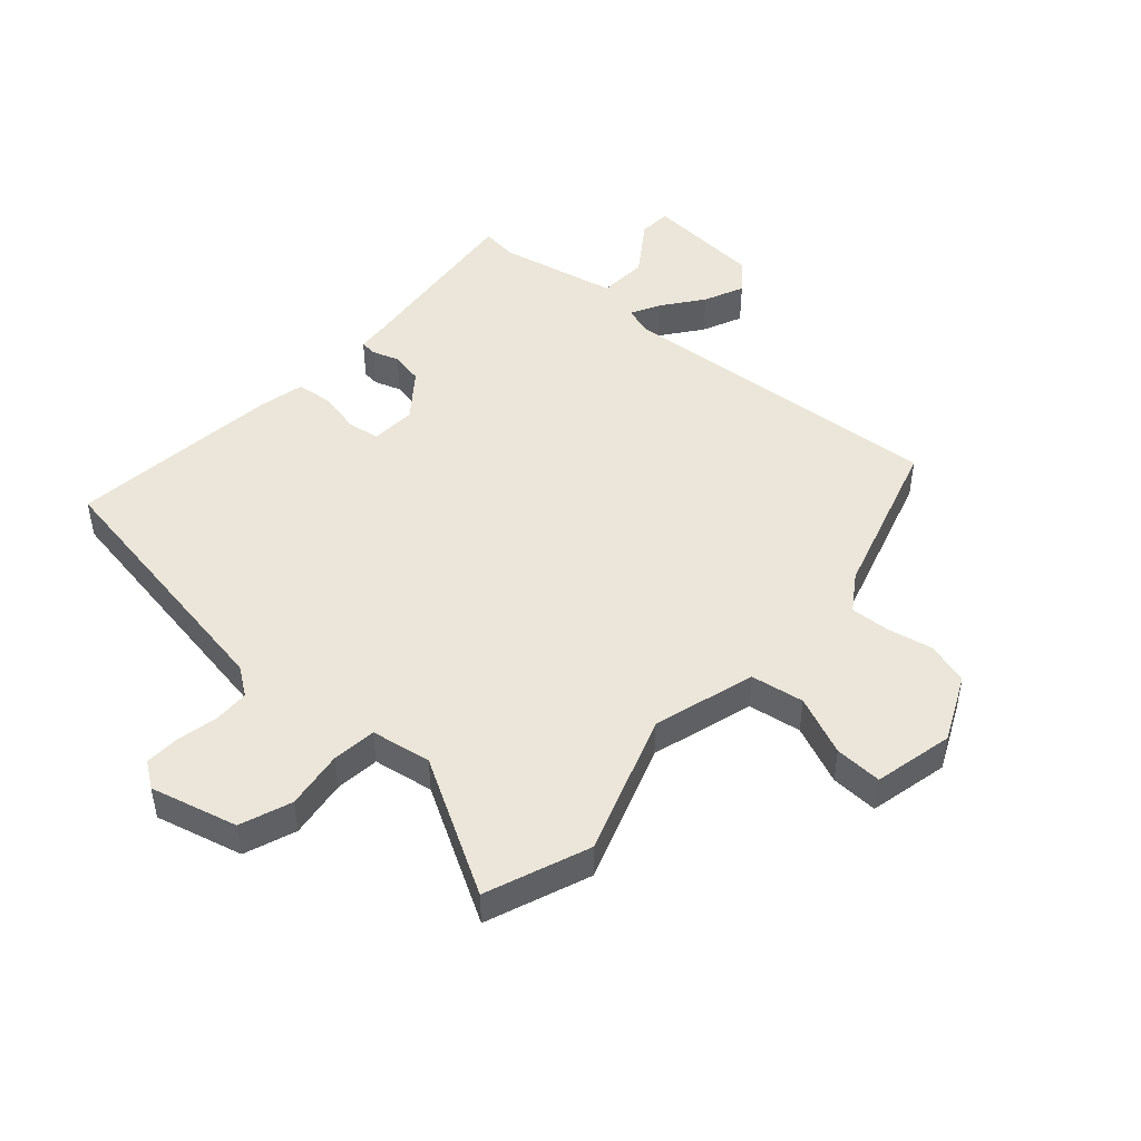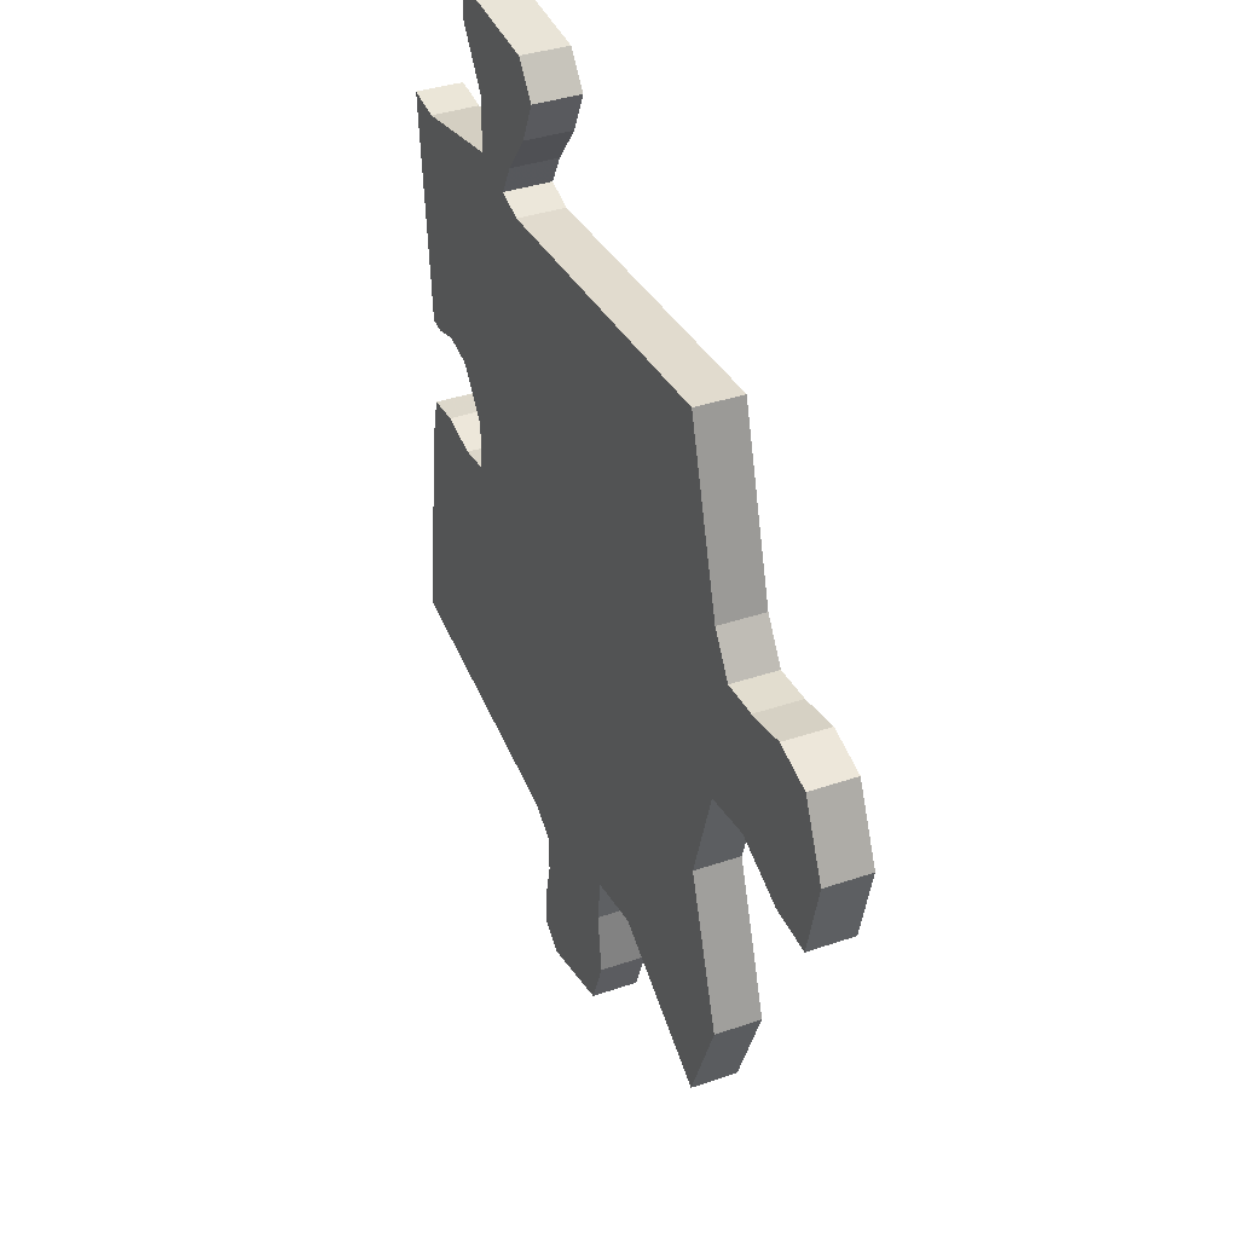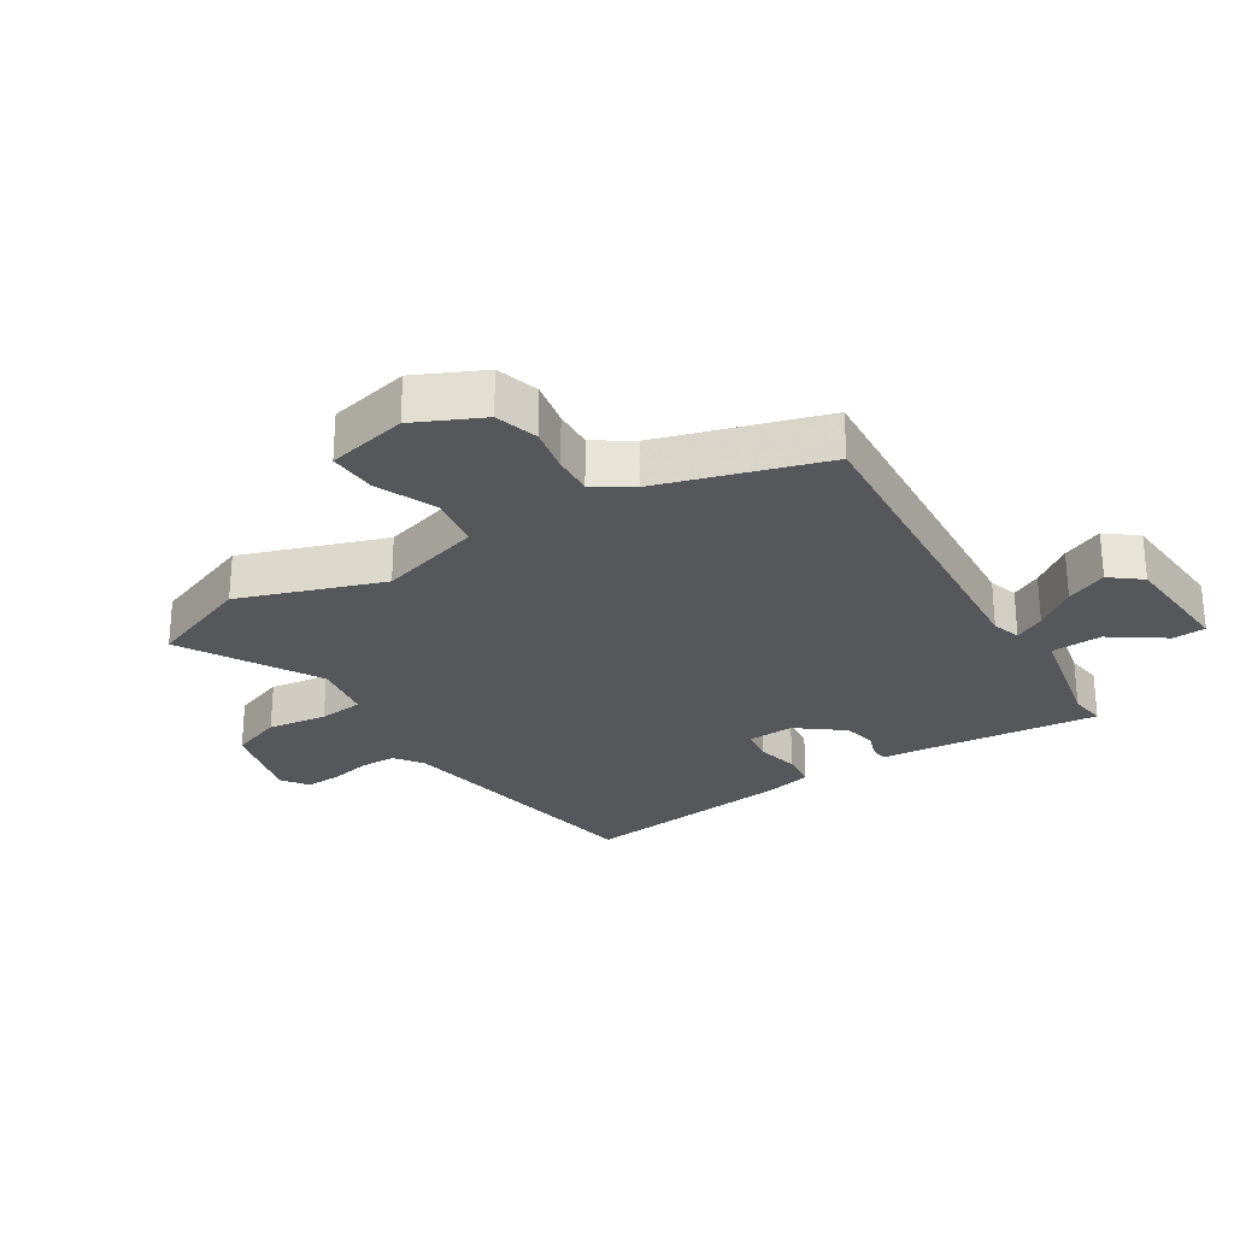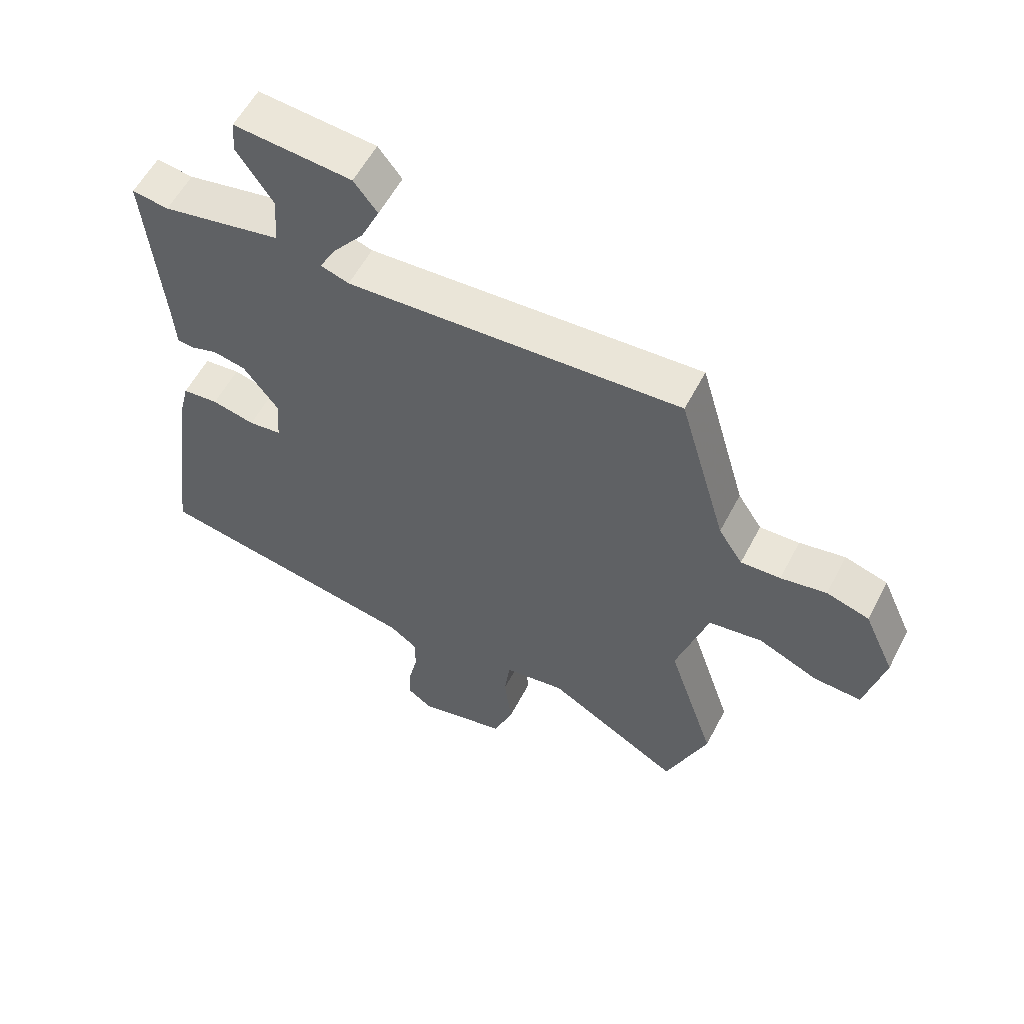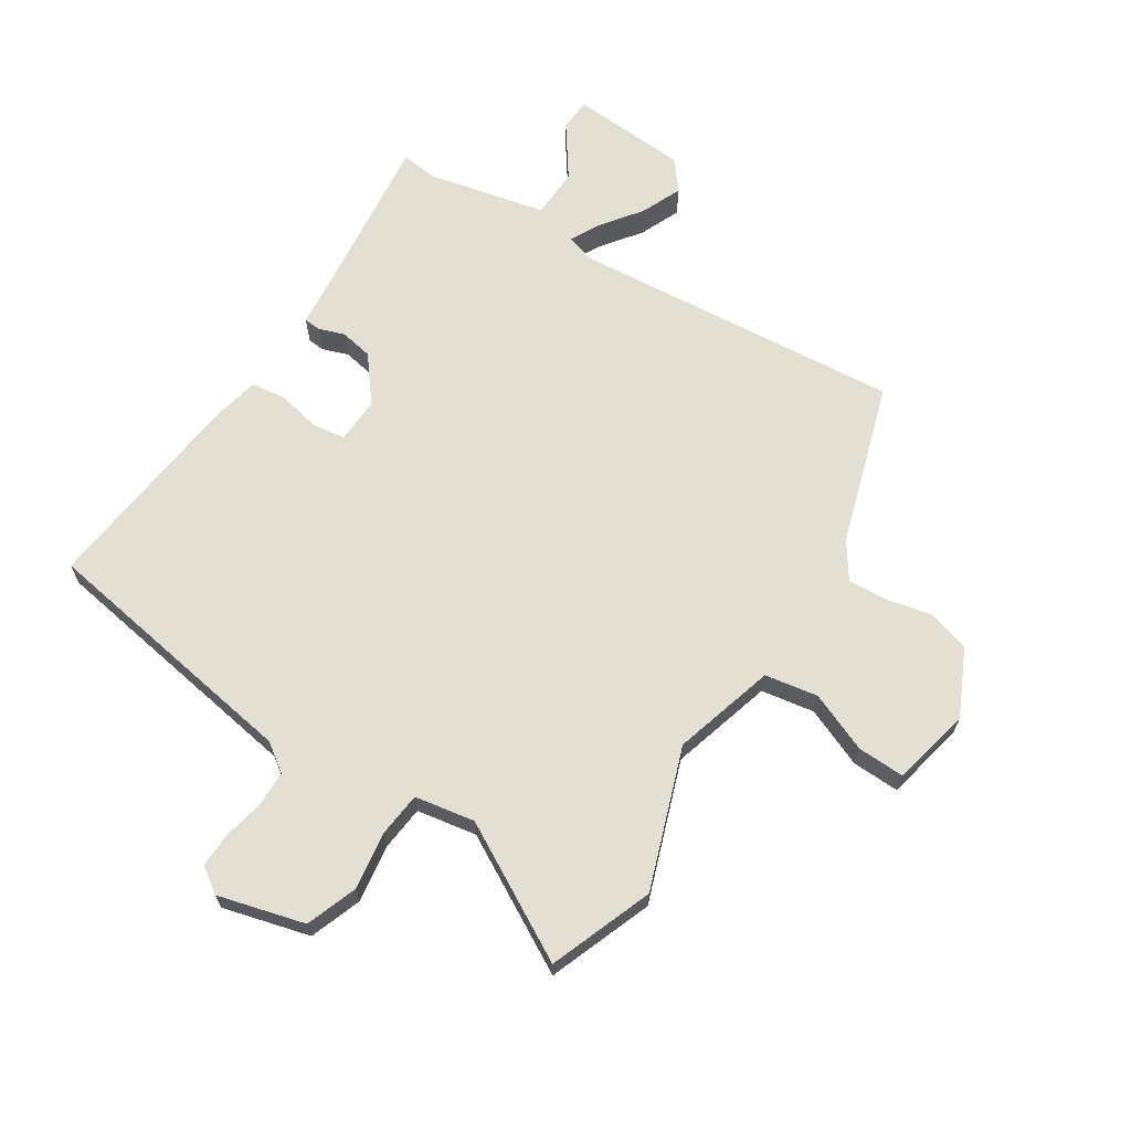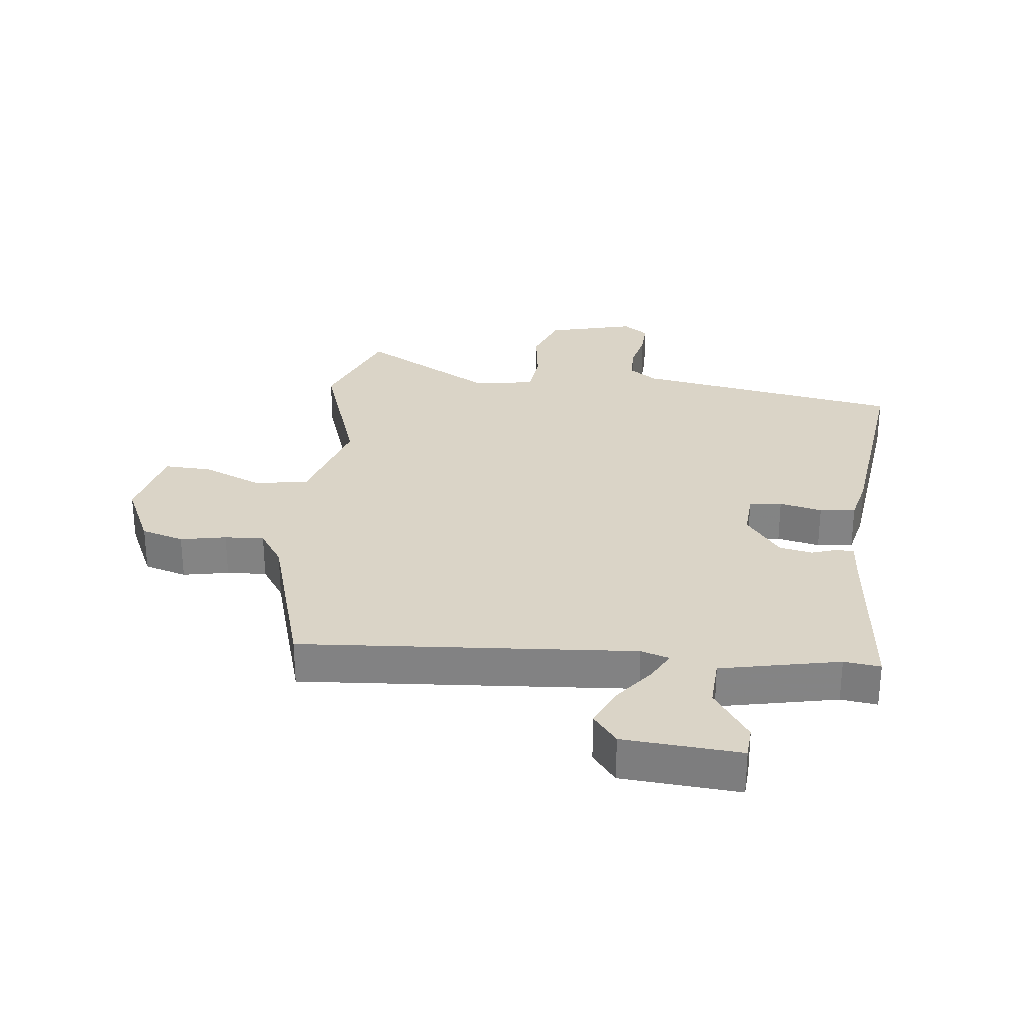
<metadata>
{"format":"obj","ext":"obj","renderer":"f3d","projection":"perspective","resolution":1024,"background":"white","views":[{"elev":47.5,"azim":-139.1,"up":"+Y"},{"elev":37.7,"azim":-113.6,"up":"+Z"},{"elev":-26.8,"azim":-58.5,"up":"+Y"},{"elev":57.3,"azim":-152.6,"up":"+Z"},{"elev":66.5,"azim":-148.5,"up":"+Y"},{"elev":28.9,"azim":5.9,"up":"+Y"}]}
</metadata>
<code>
v 0.519 0.07 -0.432
v 0.085 0.07 -0.511
v 0.04 0.07 -0.544
v 0.04 0.07 -0.602
v 0.055 0.07 -0.668
v 0.058 0.07 -0.724
v 0.017 0.07 -0.754
v -0.125 0.07 -0.719
v -0.157 0.07 -0.636
v -0.145 0.07 -0.541
v -0.154 0.07 -0.469
v -0.252 0.07 -0.454
v -0.468 0.07 -0.58
v -0.535 0.07 -0.413
v -0.459 0.07 -0.184
v -0.51 0.07 -0.019
v -0.597 0.07 -0.006
v -0.693 0.07 -0.048
v -0.77 0.07 -0.052
v -0.801 0.07 0.077
v -0.752 0.07 0.185
v -0.683 0.07 0.206
v -0.609 0.07 0.192
v -0.545 0.07 0.189
v -0.506 0.07 0.249
v -0.43 0.07 0.513
v 0.11 0.07 0.478
v 0.156 0.07 0.493
v 0.13 0.07 0.541
v 0.08 0.07 0.605
v 0.05 0.07 0.67
v 0.088 0.07 0.719
v 0.278 0.07 0.735
v 0.282 0.07 0.682
v 0.224 0.07 0.596
v 0.229 0.07 0.515
v 0.422 0.07 0.476
v 0.481 0.07 0.484
v 0.454 0.07 0.189
v 0.45 0.07 0.131
v 0.423 0.07 0.128
v 0.38 0.07 0.142
v 0.327 0.07 0.131
v 0.271 0.07 0.057
v 0.276 0.07 -0.017
v 0.329 0.07 -0.024
v 0.398 0.07 -0.008
v 0.456 0.07 -0.014
v 0.474 0.07 -0.088
v 0.519 0 -0.432
v 0.085 0 -0.511
v 0.04 0 -0.544
v 0.04 0 -0.602
v 0.055 0 -0.668
v 0.058 0 -0.724
v 0.017 0 -0.754
v -0.125 0 -0.719
v -0.157 0 -0.636
v -0.145 0 -0.541
v -0.154 0 -0.469
v -0.252 0 -0.454
v -0.468 0 -0.58
v -0.535 0 -0.413
v -0.459 0 -0.184
v -0.51 0 -0.019
v -0.597 0 -0.006
v -0.693 0 -0.048
v -0.77 0 -0.052
v -0.801 0 0.077
v -0.752 0 0.185
v -0.683 0 0.206
v -0.609 0 0.192
v -0.545 0 0.189
v -0.506 0 0.249
v -0.43 0 0.513
v 0.11 0 0.478
v 0.156 0 0.493
v 0.13 0 0.541
v 0.08 0 0.605
v 0.05 0 0.67
v 0.088 0 0.719
v 0.278 0 0.735
v 0.282 0 0.682
v 0.224 0 0.596
v 0.229 0 0.515
v 0.422 0 0.476
v 0.481 0 0.484
v 0.454 0 0.189
v 0.45 0 0.131
v 0.423 0 0.128
v 0.38 0 0.142
v 0.327 0 0.131
v 0.271 0 0.057
v 0.276 0 -0.017
v 0.329 0 -0.024
v 0.398 0 -0.008
v 0.456 0 -0.014
v 0.474 0 -0.088
f 46 47 48 49
f 45 46 49 1
f 39 40 41 42
f 37 38 39 42
f 36 37 42 43
f 32 33 34 35
f 32 35 36
f 29 30 31 32
f 28 29 32 36
f 27 28 36 43
f 25 26 27 43
f 20 21 22 23
f 20 23 24
f 17 18 19 20
f 16 17 20 24
f 15 16 24 25
f 12 13 14 15
f 11 12 15 25
f 7 8 9 10
f 7 10 11
f 4 5 6 7
f 3 4 7 11
f 2 3 11 25
f 45 1 2 25
f 25 43 44
f 25 44 45
f 98 97 96 95
f 50 98 95 94
f 91 90 89 88
f 91 88 87 86
f 92 91 86 85
f 84 83 82 81
f 85 84 81
f 81 80 79 78
f 85 81 78 77
f 92 85 77 76
f 92 76 75 74
f 72 71 70 69
f 73 72 69
f 69 68 67 66
f 73 69 66 65
f 74 73 65 64
f 64 63 62 61
f 74 64 61 60
f 59 58 57 56
f 60 59 56
f 56 55 54 53
f 60 56 53 52
f 74 60 52 51
f 74 51 50 94
f 93 92 74
f 94 93 74
f 1 50 51 2
f 2 51 52 3
f 3 52 53 4
f 4 53 54 5
f 5 54 55 6
f 6 55 56 7
f 7 56 57 8
f 8 57 58 9
f 9 58 59 10
f 10 59 60 11
f 11 60 61 12
f 12 61 62 13
f 13 62 63 14
f 14 63 64 15
f 15 64 65 16
f 16 65 66 17
f 17 66 67 18
f 18 67 68 19
f 19 68 69 20
f 20 69 70 21
f 21 70 71 22
f 22 71 72 23
f 23 72 73 24
f 24 73 74 25
f 25 74 75 26
f 26 75 76 27
f 27 76 77 28
f 28 77 78 29
f 29 78 79 30
f 30 79 80 31
f 31 80 81 32
f 32 81 82 33
f 33 82 83 34
f 34 83 84 35
f 35 84 85 36
f 36 85 86 37
f 37 86 87 38
f 38 87 88 39
f 39 88 89 40
f 40 89 90 41
f 41 90 91 42
f 42 91 92 43
f 43 92 93 44
f 44 93 94 45
f 45 94 95 46
f 46 95 96 47
f 47 96 97 48
f 48 97 98 49
f 49 98 50 1

</code>
